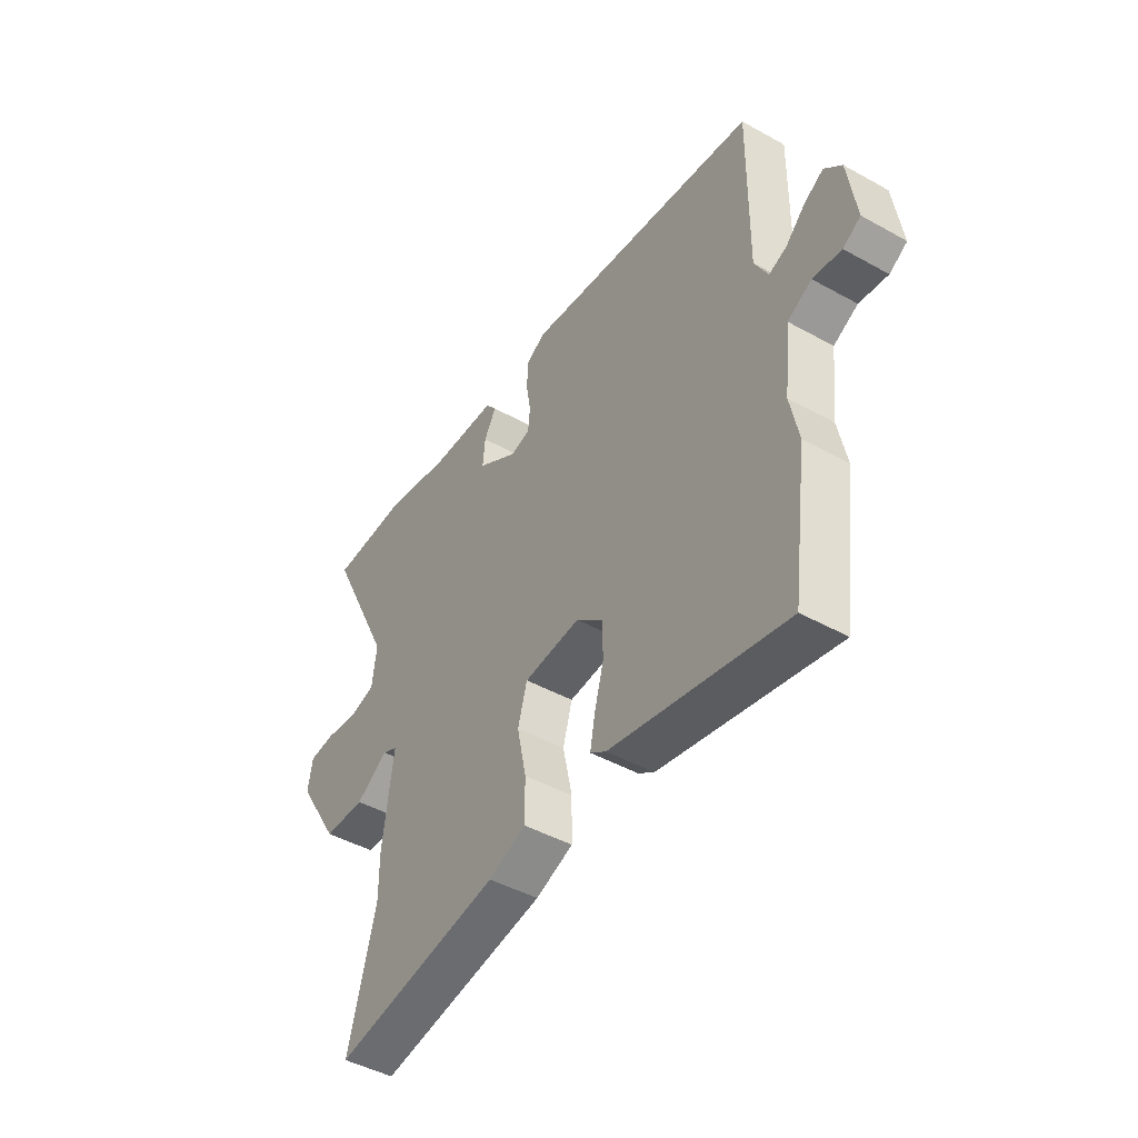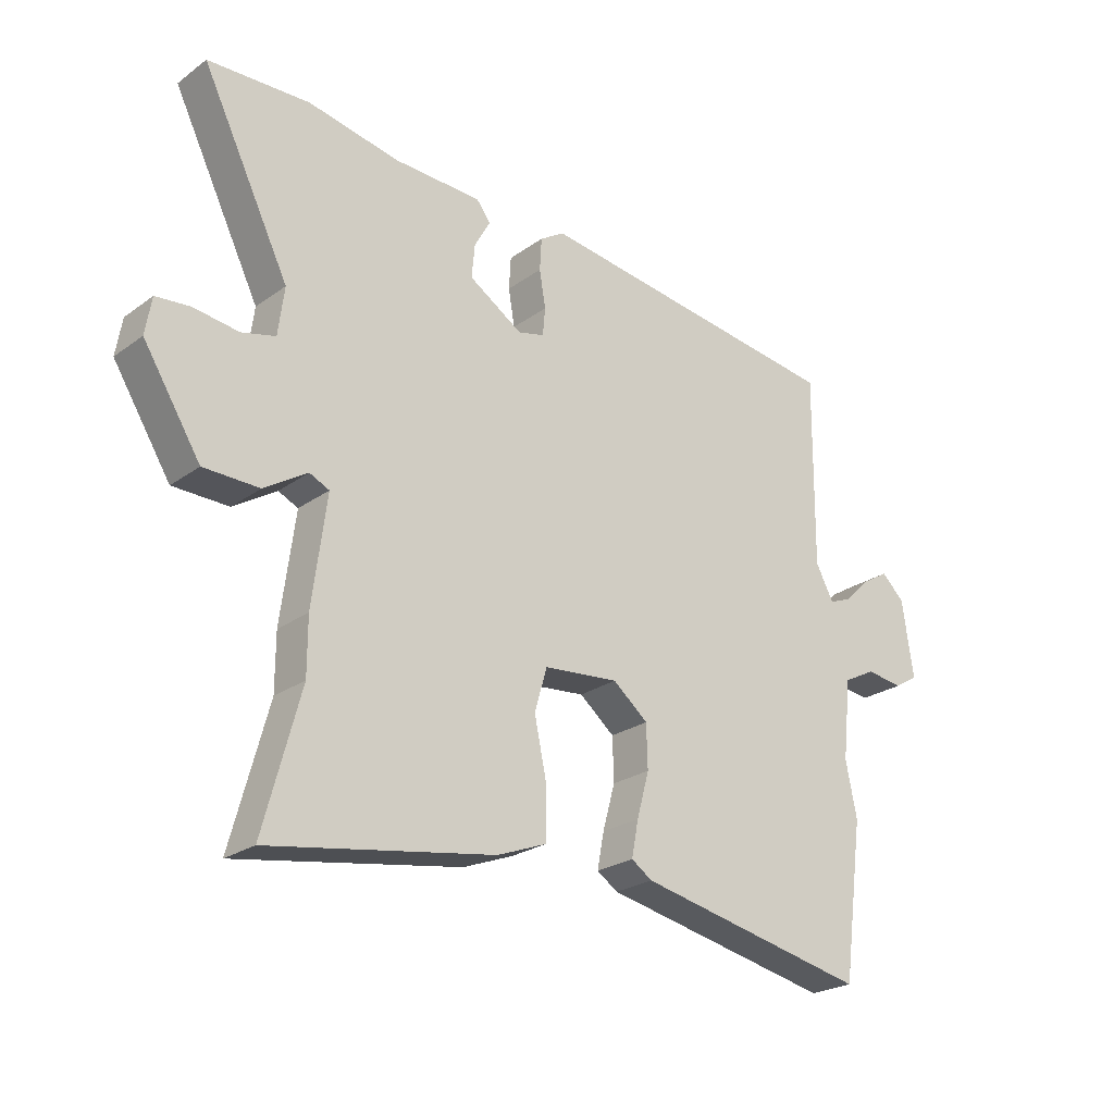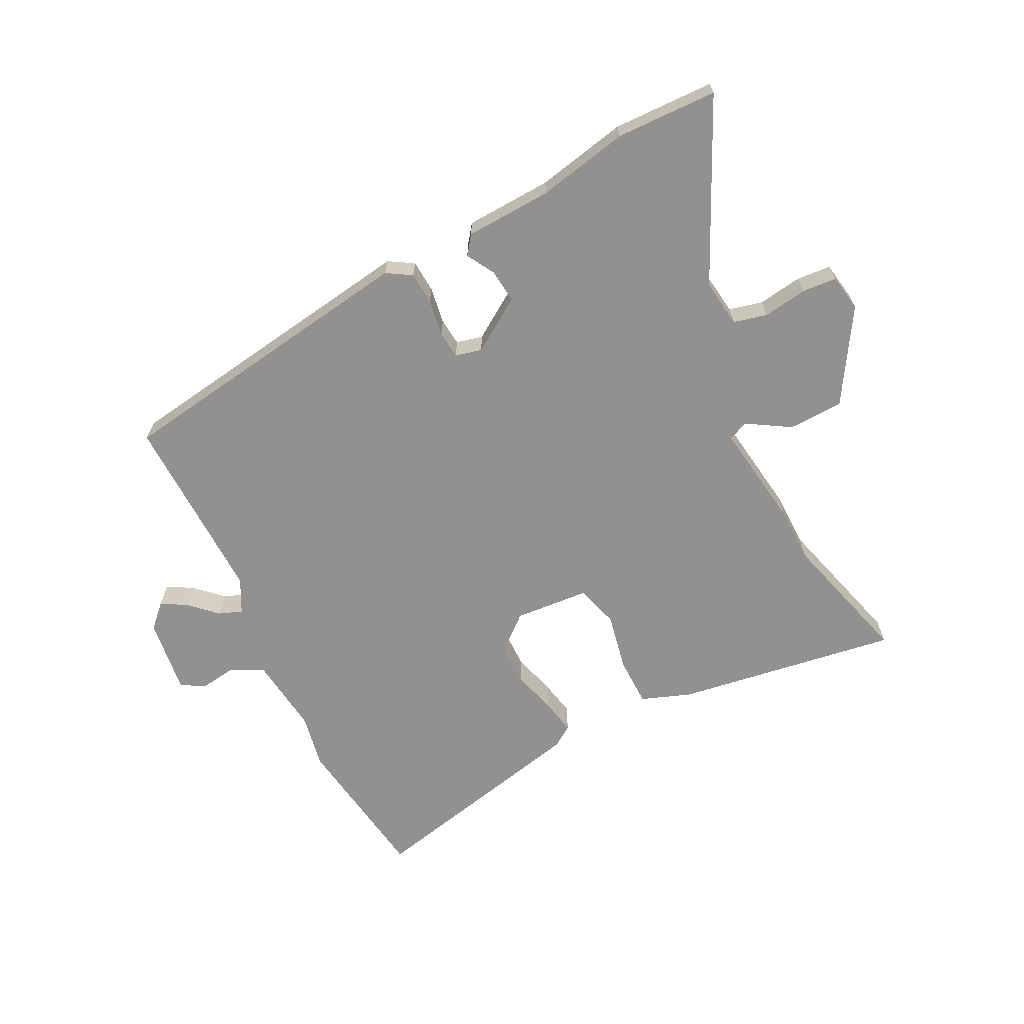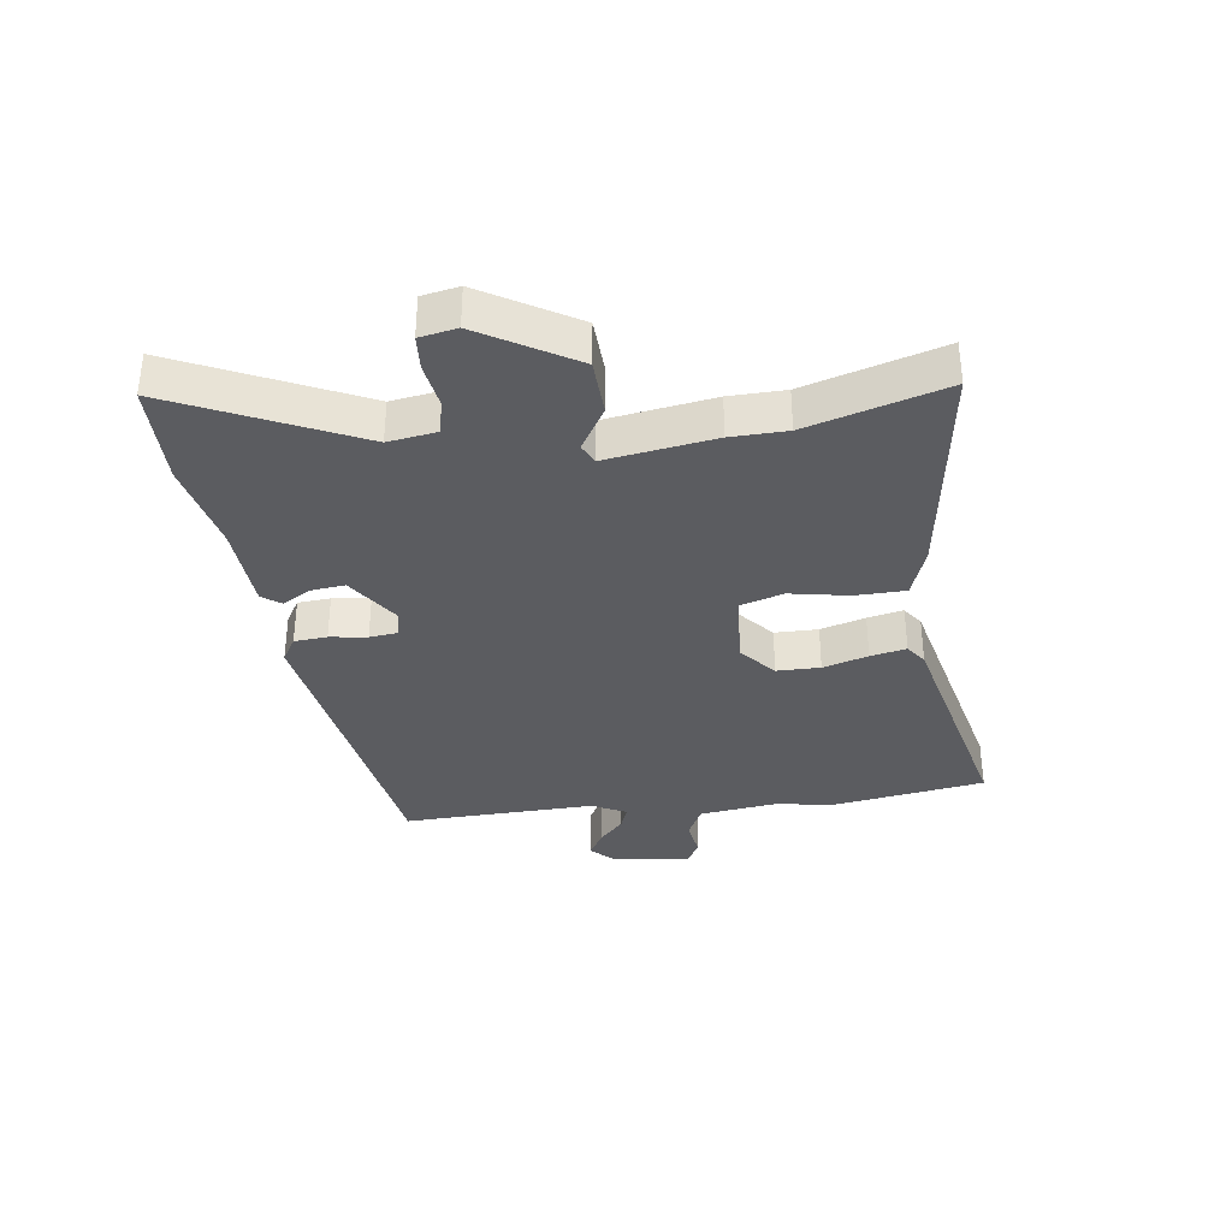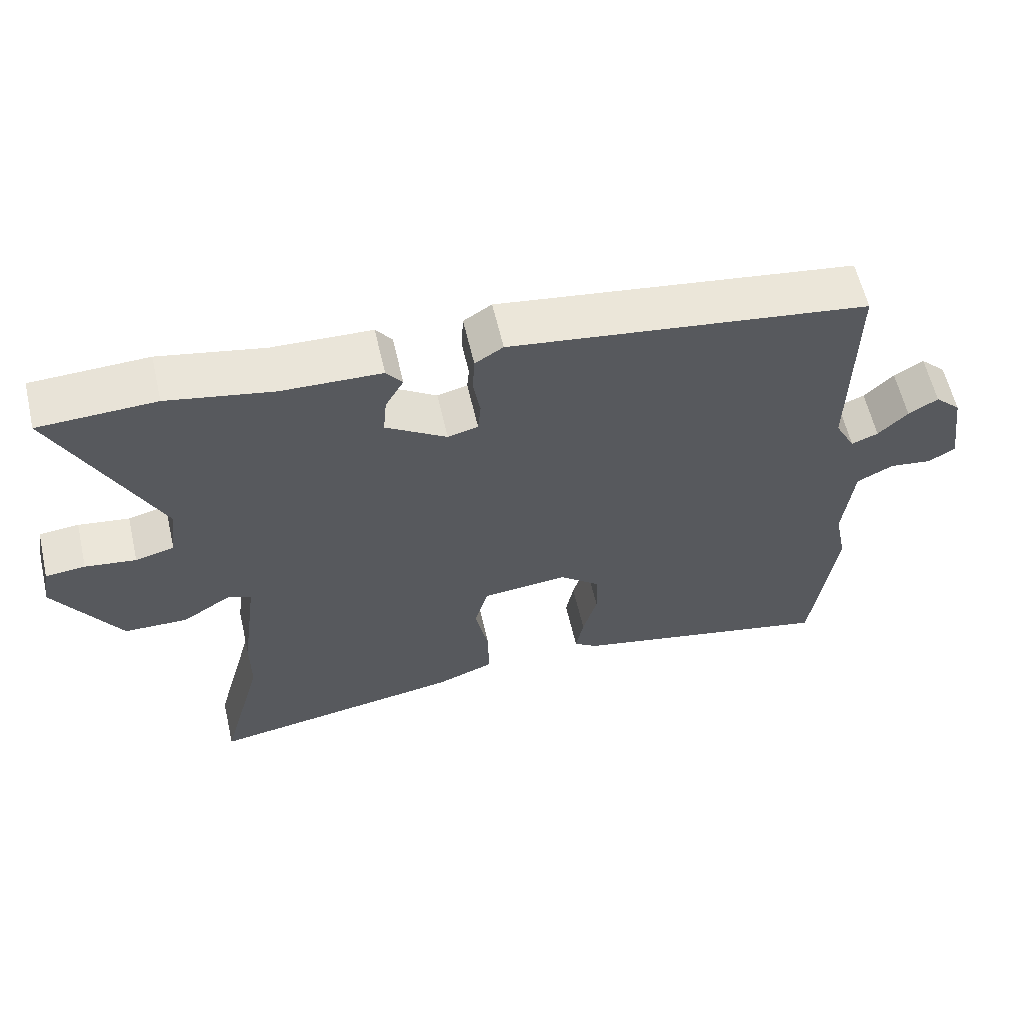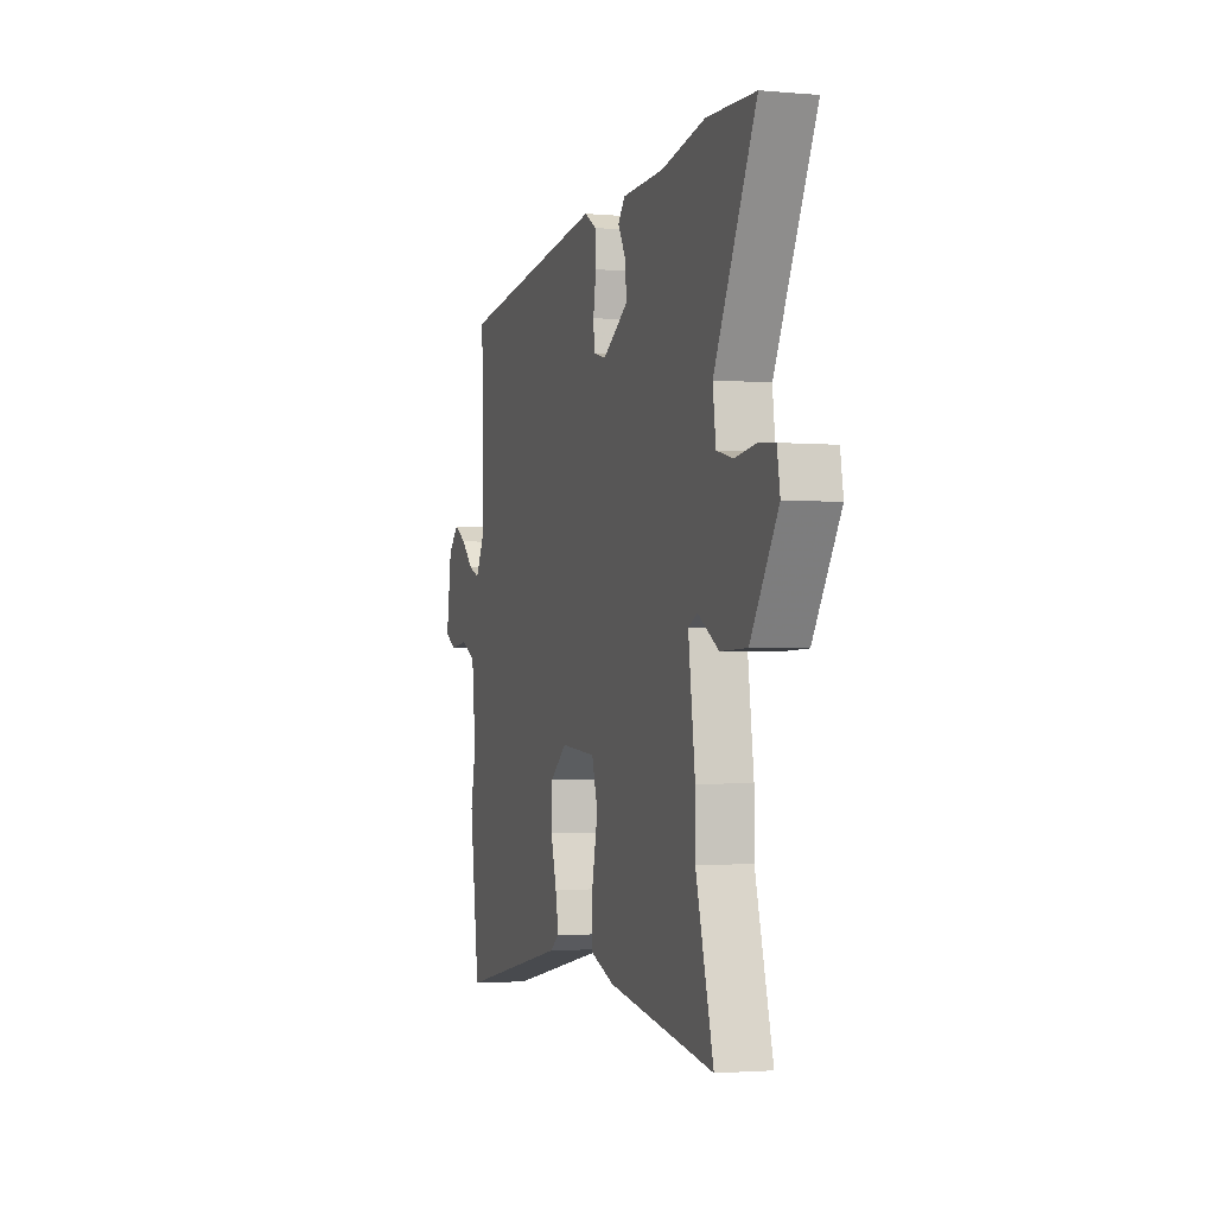
<metadata>
{"format":"obj","ext":"obj","renderer":"f3d","projection":"perspective","resolution":1024,"background":"white","views":[{"elev":-45.5,"azim":-122.7,"up":"+Z"},{"elev":-24.0,"azim":139.7,"up":"+Z"},{"elev":-66.1,"azim":27.3,"up":"+Y"},{"elev":-34.8,"azim":98.9,"up":"+Y"},{"elev":60.1,"azim":167.0,"up":"+Z"},{"elev":-2.1,"azim":72.4,"up":"+Z"}]}
</metadata>
<code>
v 0.454 0.07 -0.329
v 0.514 0.07 -0.551
v 0.15 0.07 -0.491
v 0.069 0.07 -0.46
v 0.069 0.07 -0.379
v 0.089 0.07 -0.284
v 0.069 0.07 -0.214
v -0.053 0.07 -0.203
v -0.11 0.07 -0.25
v -0.112 0.07 -0.32
v -0.092 0.07 -0.393
v -0.081 0.07 -0.451
v -0.115 0.07 -0.474
v -0.493 0.07 -0.554
v -0.527 0.07 -0.303
v -0.509 0.07 -0.214
v -0.523 0.07 -0.085
v -0.575 0.07 -0.058
v -0.636 0.07 -0.066
v -0.674 0.07 -0.043
v -0.656 0.07 0.081
v -0.619 0.07 0.117
v -0.577 0.07 0.092
v -0.535 0.07 0.051
v -0.497 0.07 0.036
v -0.468 0.07 0.091
v -0.471 0.07 0.403
v 0.04 0.07 0.473
v 0.08 0.07 0.448
v 0.083 0.07 0.395
v 0.073 0.07 0.335
v 0.077 0.07 0.29
v 0.12 0.07 0.279
v 0.207 0.07 0.335
v 0.202 0.07 0.39
v 0.176 0.07 0.436
v 0.199 0.07 0.466
v 0.341 0.07 0.471
v 0.49 0.07 0.5
v 0.655 0.07 0.494
v 0.513 0.07 0.205
v 0.523 0.07 0.127
v 0.578 0.07 0.113
v 0.65 0.07 0.123
v 0.706 0.07 0.118
v 0.716 0.07 0.058
v 0.623 0.07 -0.091
v 0.533 0.07 -0.093
v 0.463 0.07 -0.049
v 0.431 0.07 -0.064
v 0.454 0.07 -0.239
v 0.454 0 -0.329
v 0.514 0 -0.551
v 0.15 0 -0.491
v 0.069 0 -0.46
v 0.069 0 -0.379
v 0.089 0 -0.284
v 0.069 0 -0.214
v -0.053 0 -0.203
v -0.11 0 -0.25
v -0.112 0 -0.32
v -0.092 0 -0.393
v -0.081 0 -0.451
v -0.115 0 -0.474
v -0.493 0 -0.554
v -0.527 0 -0.303
v -0.509 0 -0.214
v -0.523 0 -0.085
v -0.575 0 -0.058
v -0.636 0 -0.066
v -0.674 0 -0.043
v -0.656 0 0.081
v -0.619 0 0.117
v -0.577 0 0.092
v -0.535 0 0.051
v -0.497 0 0.036
v -0.468 0 0.091
v -0.471 0 0.403
v 0.04 0 0.473
v 0.08 0 0.448
v 0.083 0 0.395
v 0.073 0 0.335
v 0.077 0 0.29
v 0.12 0 0.279
v 0.207 0 0.335
v 0.202 0 0.39
v 0.176 0 0.436
v 0.199 0 0.466
v 0.341 0 0.471
v 0.49 0 0.5
v 0.655 0 0.494
v 0.513 0 0.205
v 0.523 0 0.127
v 0.578 0 0.113
v 0.65 0 0.123
v 0.706 0 0.118
v 0.716 0 0.058
v 0.623 0 -0.091
v 0.533 0 -0.093
v 0.463 0 -0.049
v 0.431 0 -0.064
v 0.454 0 -0.239
f 50 51 1
f 47 48 49
f 46 47 49
f 45 46 49
f 44 45 49
f 43 44 49
f 42 43 49 50
f 41 42 50
f 38 39 40 41
f 37 38 41
f 36 37 41
f 35 36 41
f 34 35 41 50
f 33 34 50 1
f 29 30 31
f 28 29 31
f 27 28 31
f 26 27 31
f 25 26 31 32
f 22 23 24
f 21 22 24
f 20 21 24
f 19 20 24
f 18 19 24
f 17 18 24 25
f 25 32 33
f 17 25 33
f 16 17 33
f 14 15 16
f 13 14 16
f 12 13 16
f 11 12 16
f 10 11 16
f 4 5 6
f 3 4 6
f 2 3 6
f 1 2 6
f 1 6 7
f 33 1 7
f 9 10 16
f 8 9 16 33
f 7 8 33
f 52 102 101
f 100 99 98
f 100 98 97
f 100 97 96
f 100 96 95
f 100 95 94
f 101 100 94 93
f 101 93 92
f 92 91 90 89
f 92 89 88
f 92 88 87
f 92 87 86
f 101 92 86 85
f 52 101 85 84
f 82 81 80
f 82 80 79
f 82 79 78
f 82 78 77
f 83 82 77 76
f 75 74 73
f 75 73 72
f 75 72 71
f 75 71 70
f 75 70 69
f 76 75 69 68
f 84 83 76
f 84 76 68
f 84 68 67
f 67 66 65
f 67 65 64
f 67 64 63
f 67 63 62
f 67 62 61
f 57 56 55
f 57 55 54
f 57 54 53
f 57 53 52
f 58 57 52
f 58 52 84
f 67 61 60
f 84 67 60 59
f 84 59 58
f 1 52 53 2
f 2 53 54 3
f 3 54 55 4
f 4 55 56 5
f 5 56 57 6
f 6 57 58 7
f 7 58 59 8
f 8 59 60 9
f 9 60 61 10
f 10 61 62 11
f 11 62 63 12
f 12 63 64 13
f 13 64 65 14
f 14 65 66 15
f 15 66 67 16
f 16 67 68 17
f 17 68 69 18
f 18 69 70 19
f 19 70 71 20
f 20 71 72 21
f 21 72 73 22
f 22 73 74 23
f 23 74 75 24
f 24 75 76 25
f 25 76 77 26
f 26 77 78 27
f 27 78 79 28
f 28 79 80 29
f 29 80 81 30
f 30 81 82 31
f 31 82 83 32
f 32 83 84 33
f 33 84 85 34
f 34 85 86 35
f 35 86 87 36
f 36 87 88 37
f 37 88 89 38
f 38 89 90 39
f 39 90 91 40
f 40 91 92 41
f 41 92 93 42
f 42 93 94 43
f 43 94 95 44
f 44 95 96 45
f 45 96 97 46
f 46 97 98 47
f 47 98 99 48
f 48 99 100 49
f 49 100 101 50
f 50 101 102 51
f 51 102 52 1

</code>
